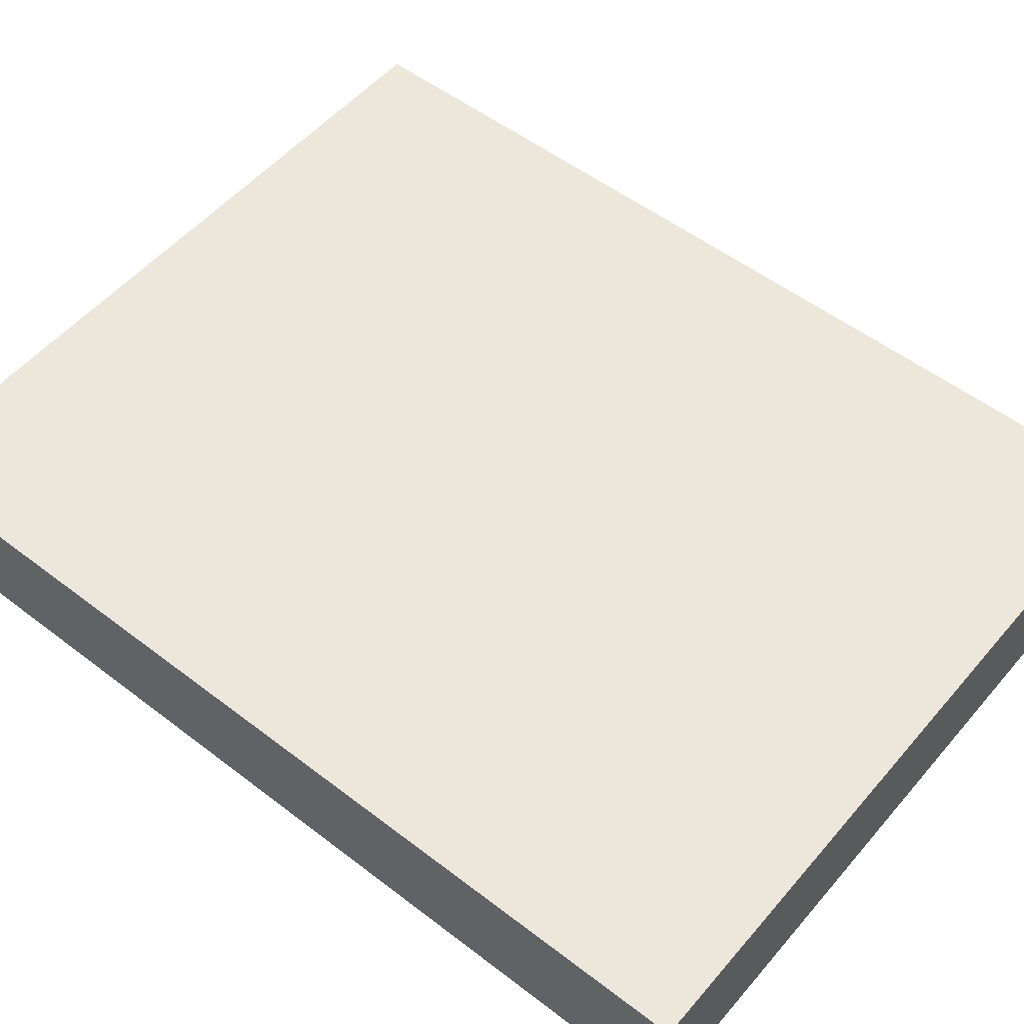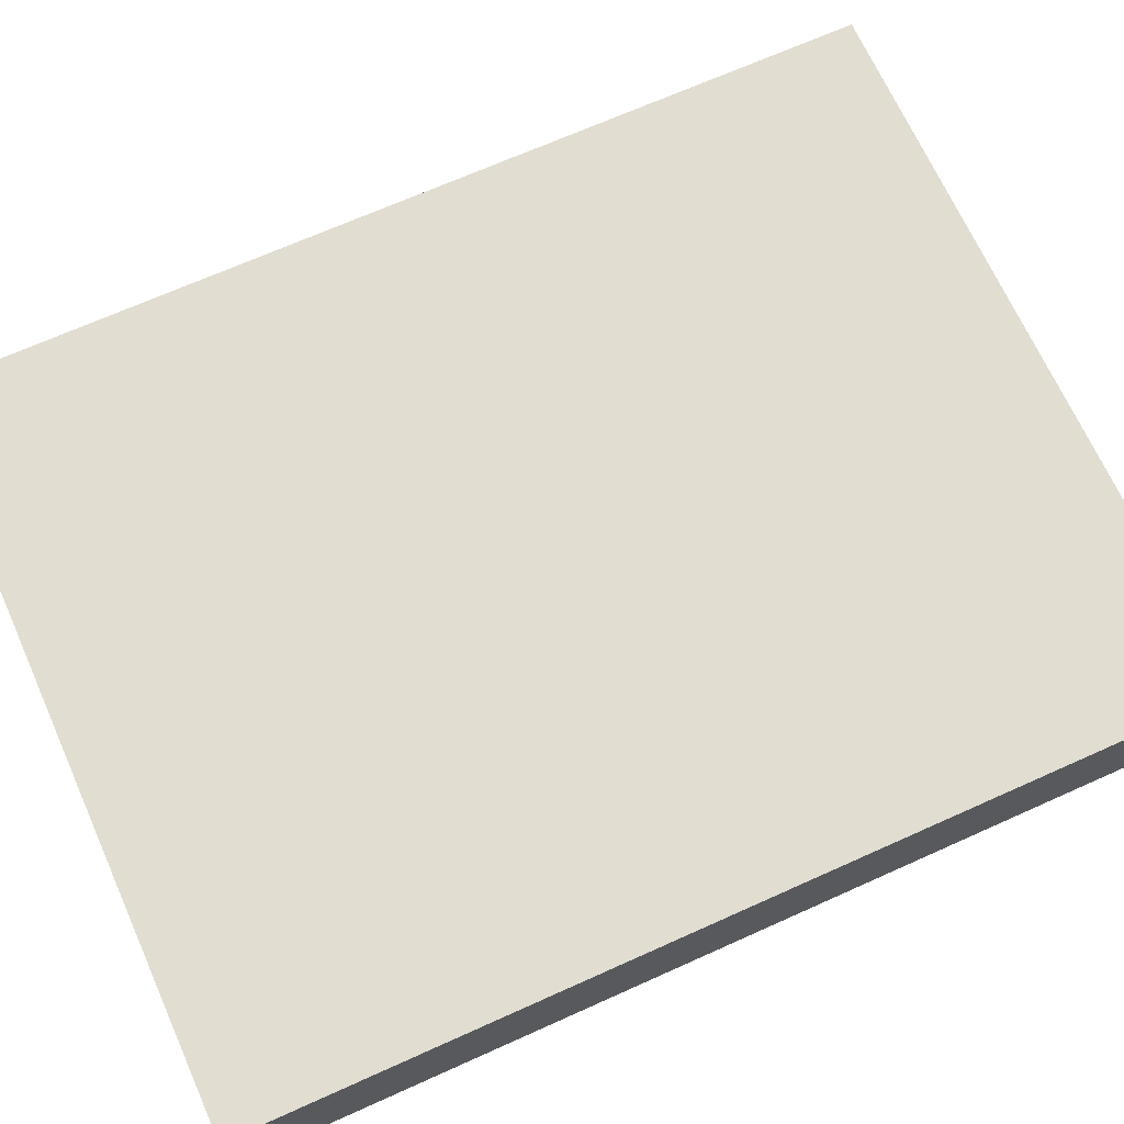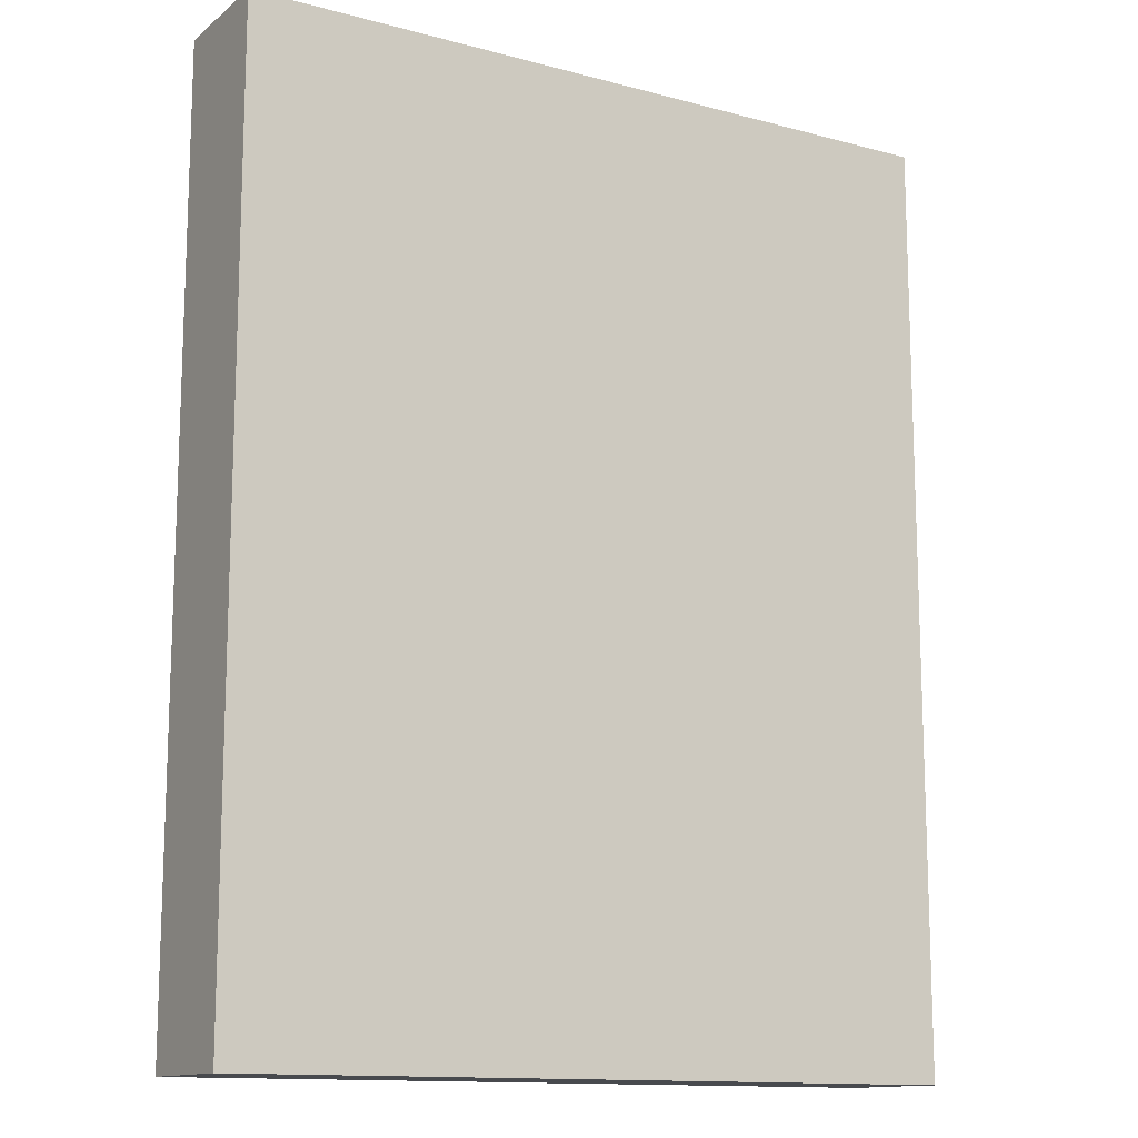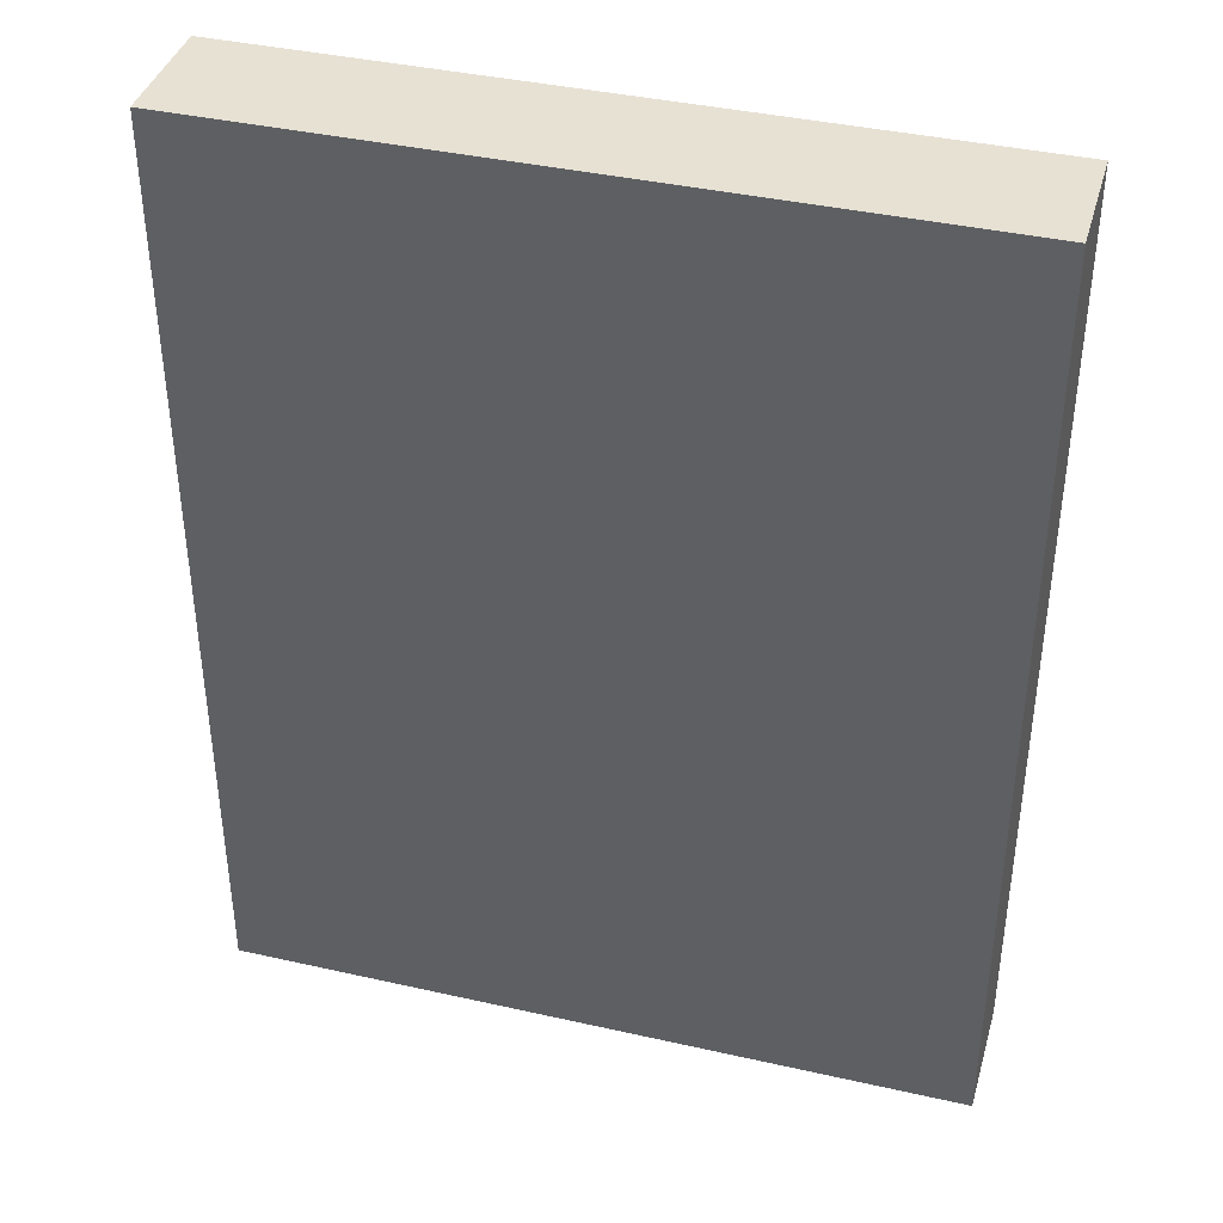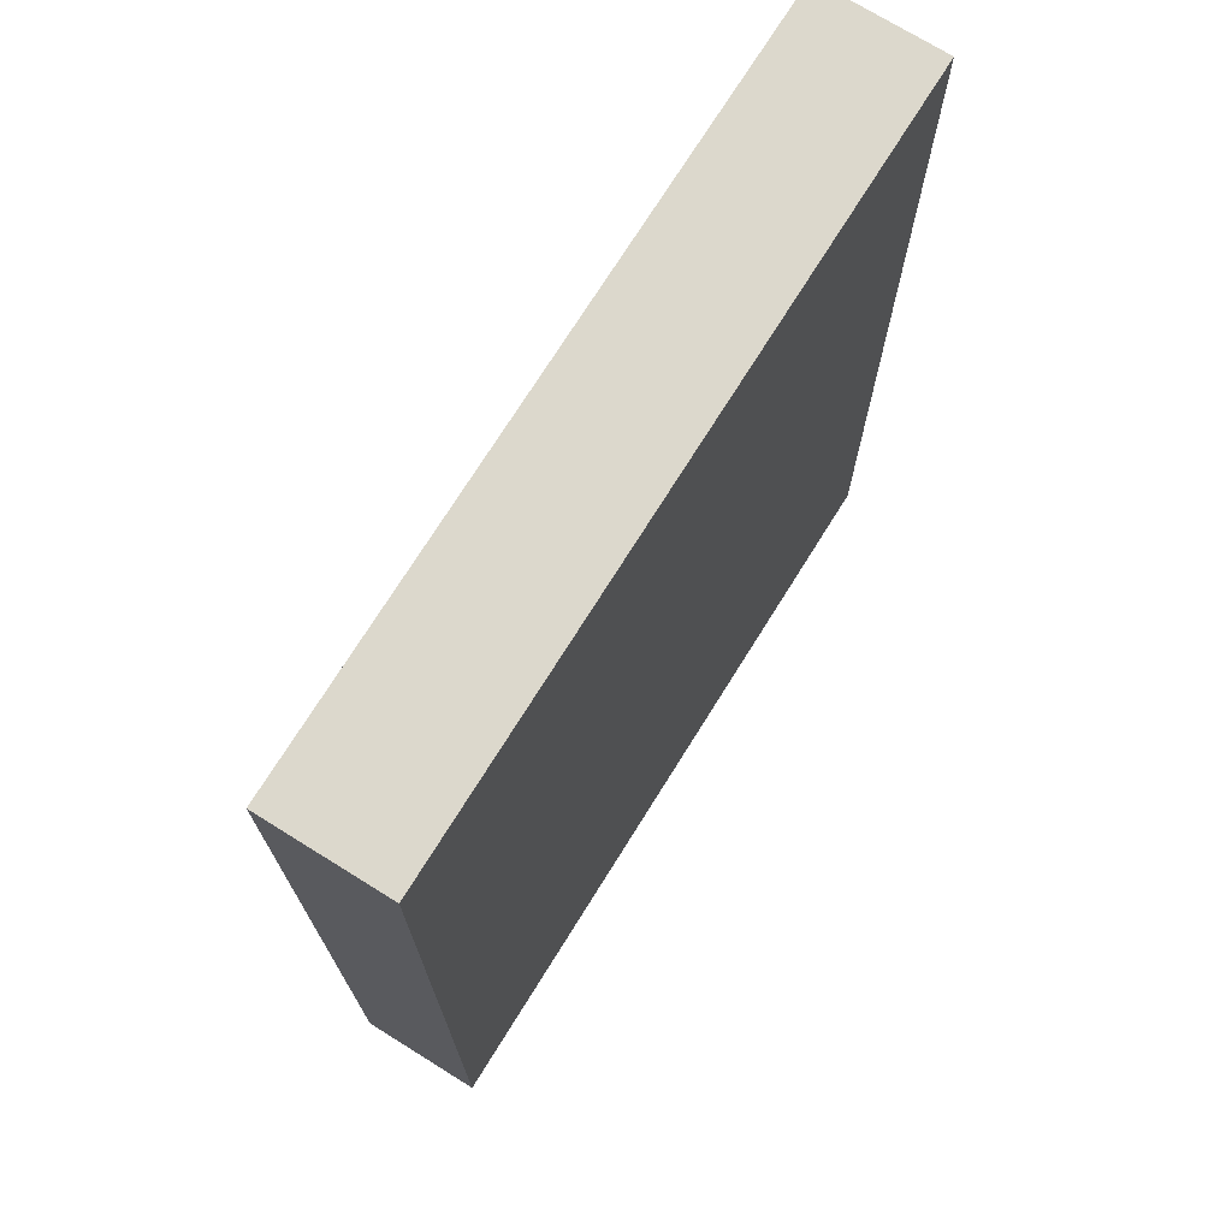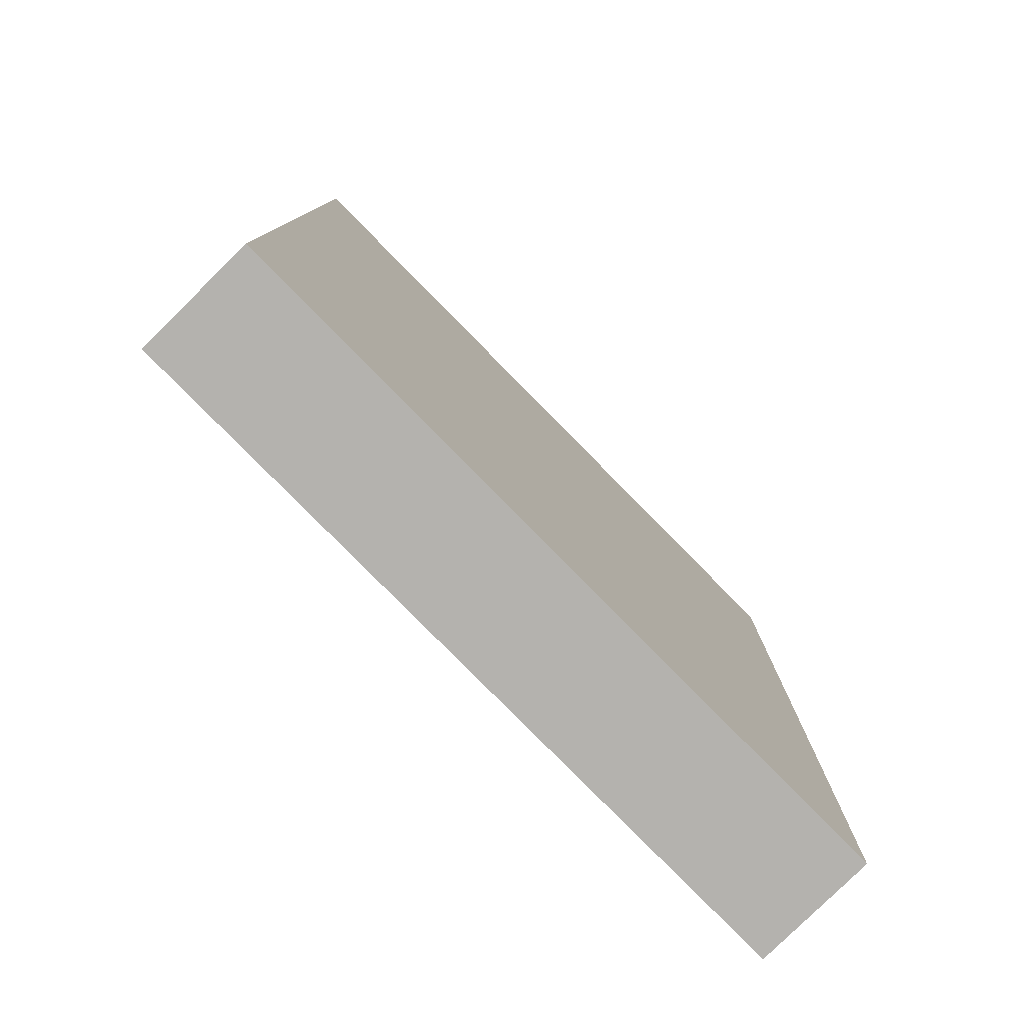
<metadata>
{"format":"obj","ext":"obj","renderer":"f3d","projection":"perspective","resolution":1024,"background":"white","views":[{"elev":53.2,"azim":129.4,"up":"+Z"},{"elev":68.9,"azim":65.8,"up":"+Z"},{"elev":-13.2,"azim":148.8,"up":"+Y"},{"elev":39.4,"azim":-164.3,"up":"+Y"},{"elev":72.7,"azim":121.9,"up":"+Y"},{"elev":-79.8,"azim":-45.4,"up":"+Y"}]}
</metadata>
<code>
v -0.09575 -0.1221 -0.01583
v -0.09575 -0.1221 0.01583
v -0.09575 0.1221 -0.01583
v -0.09575 0.1221 0.01583
v 0.09575 -0.1221 -0.01583
v 0.09575 -0.1221 0.01583
v 0.09575 0.1221 -0.01583
v 0.09575 0.1221 0.01583
f 2 4 1
f 5 2 1
f 1 4 3
f 3 5 1
f 2 8 4
f 6 2 5
f 6 8 2
f 4 8 3
f 7 5 3
f 3 8 7
f 7 6 5
f 8 6 7

</code>
